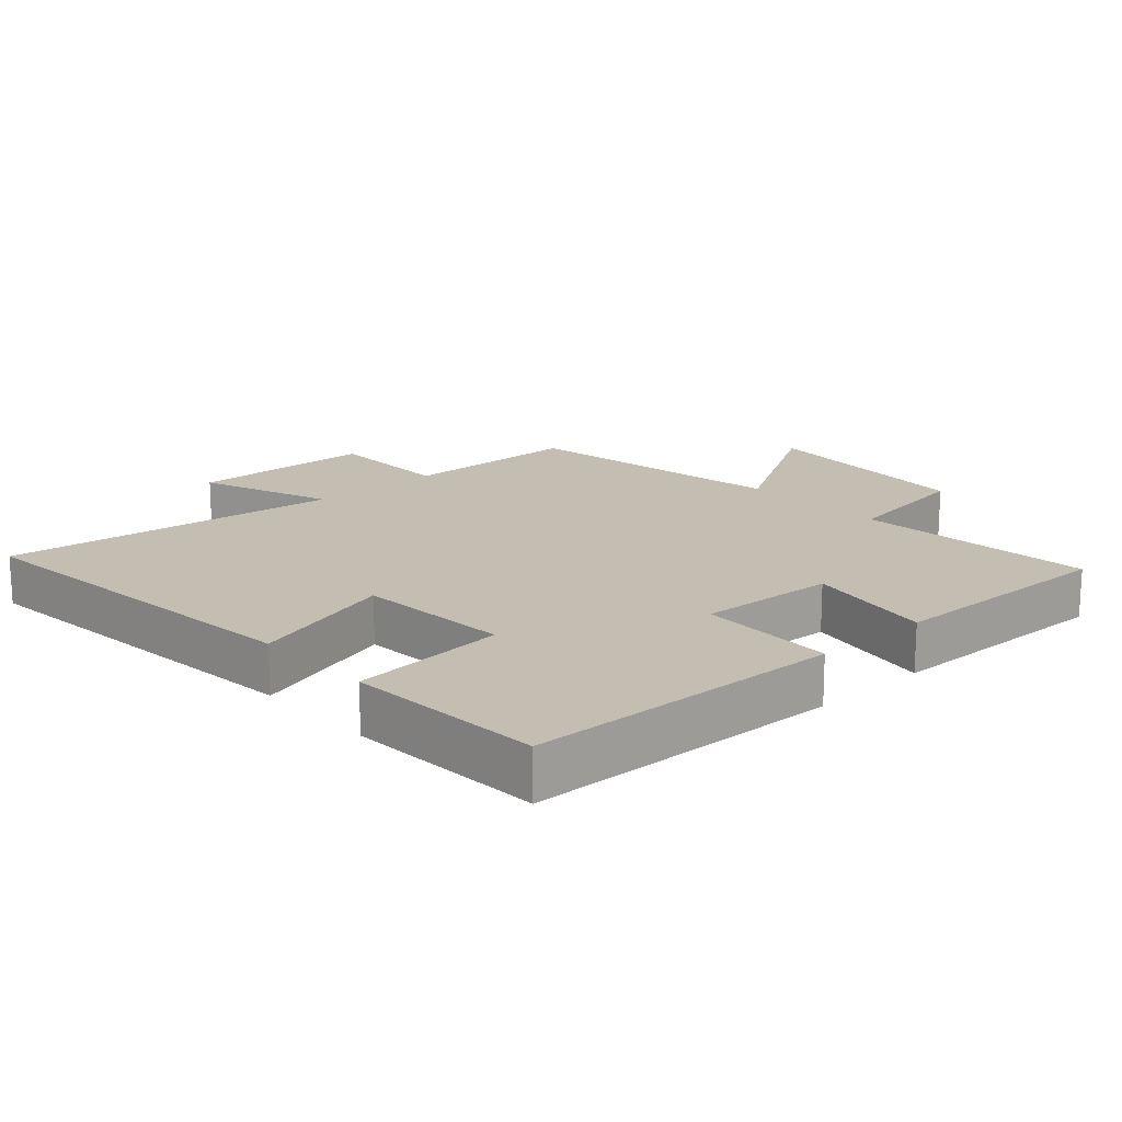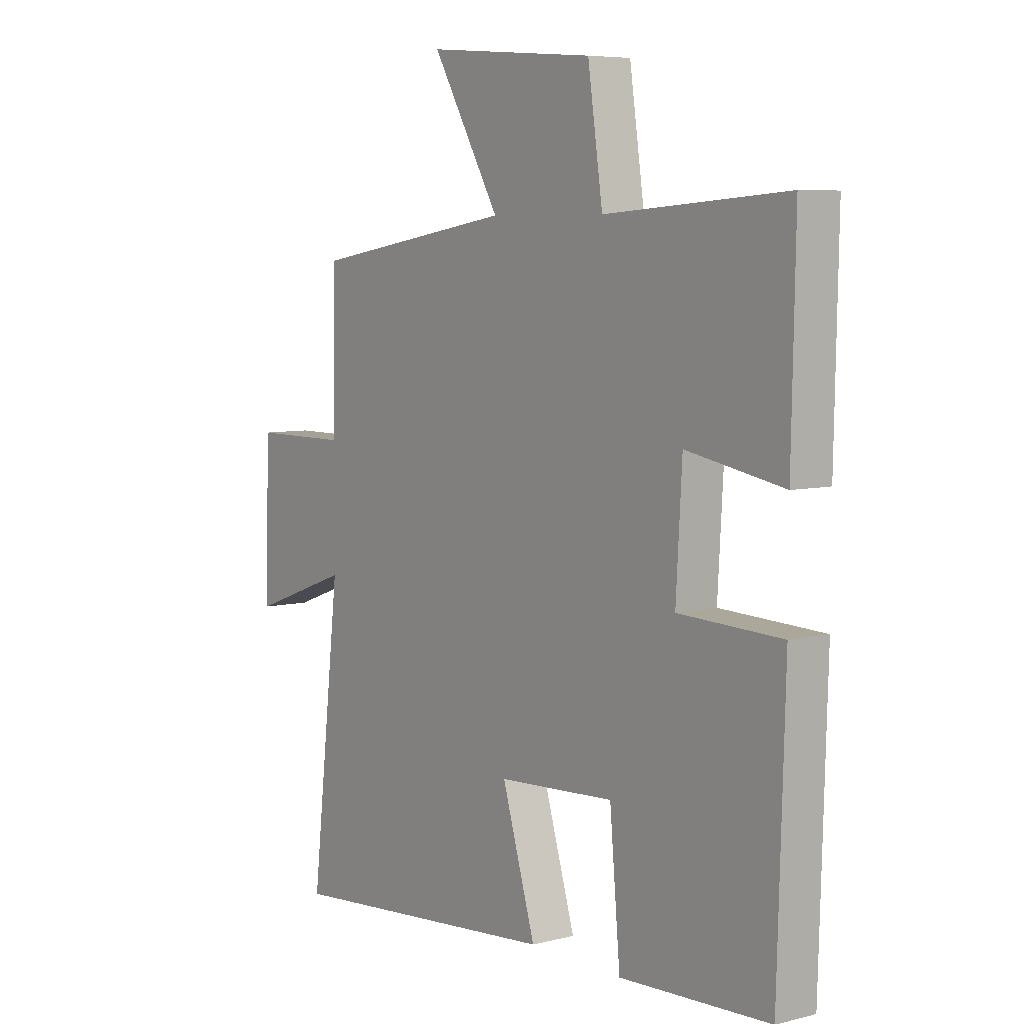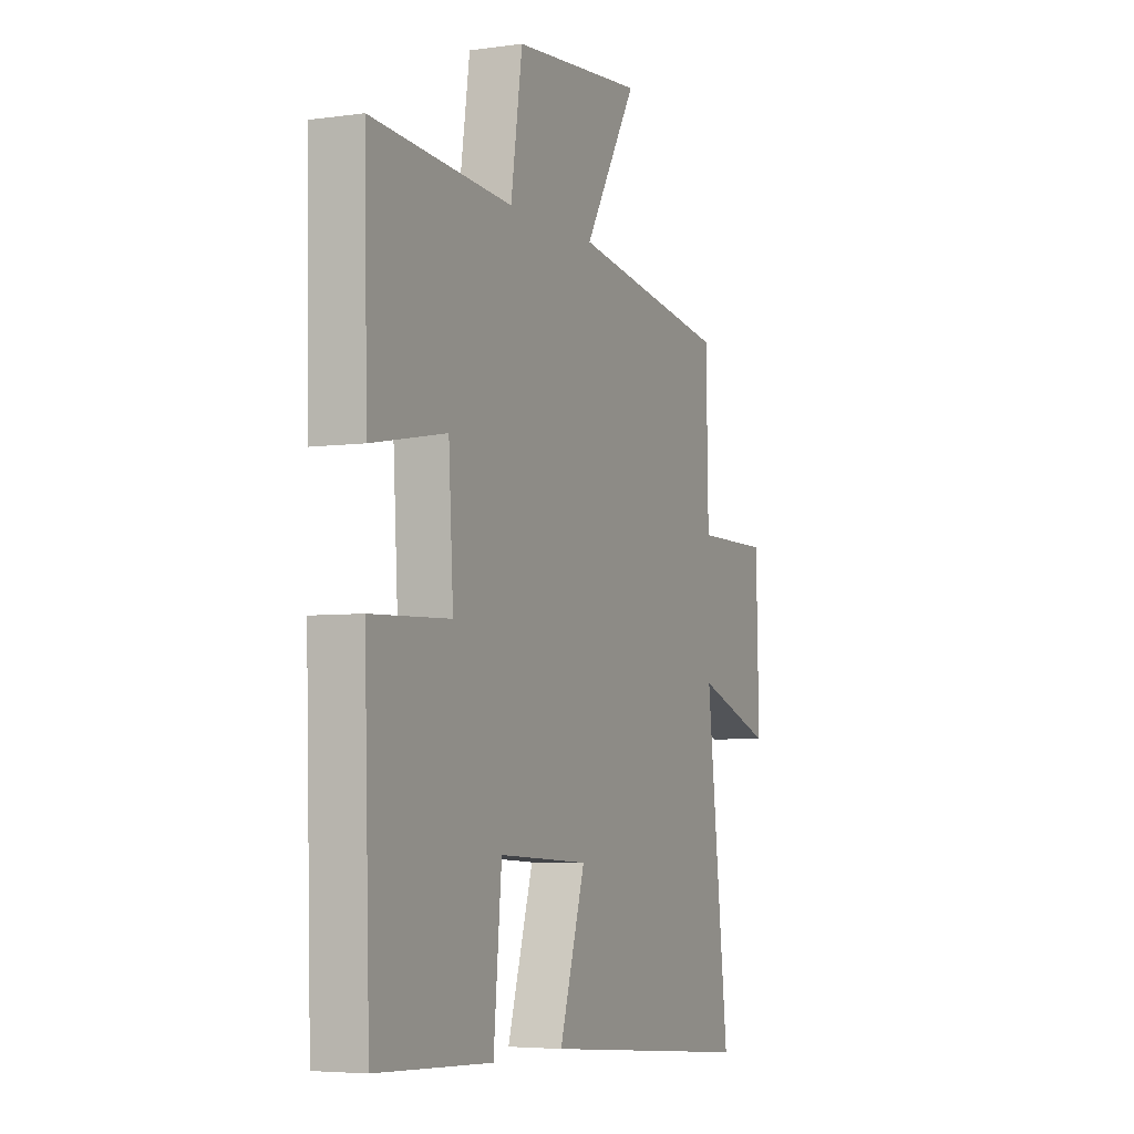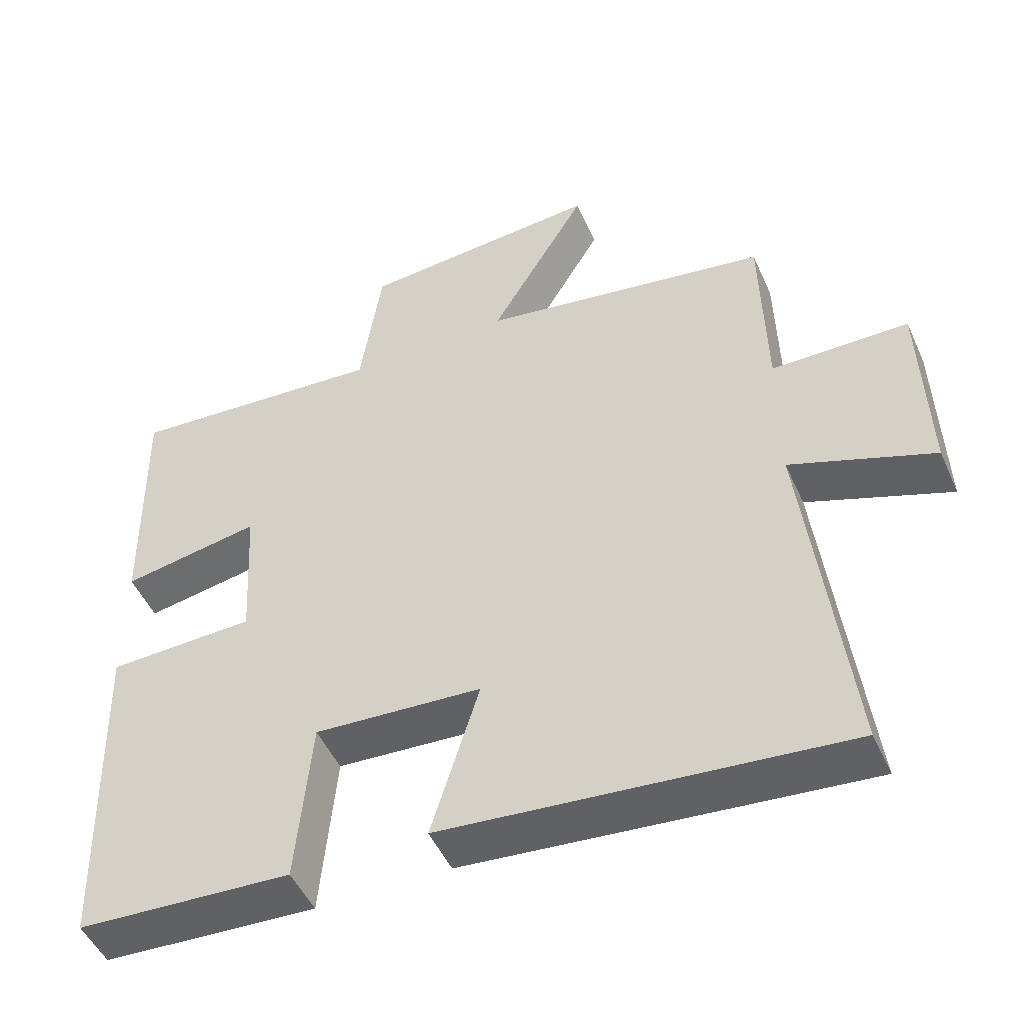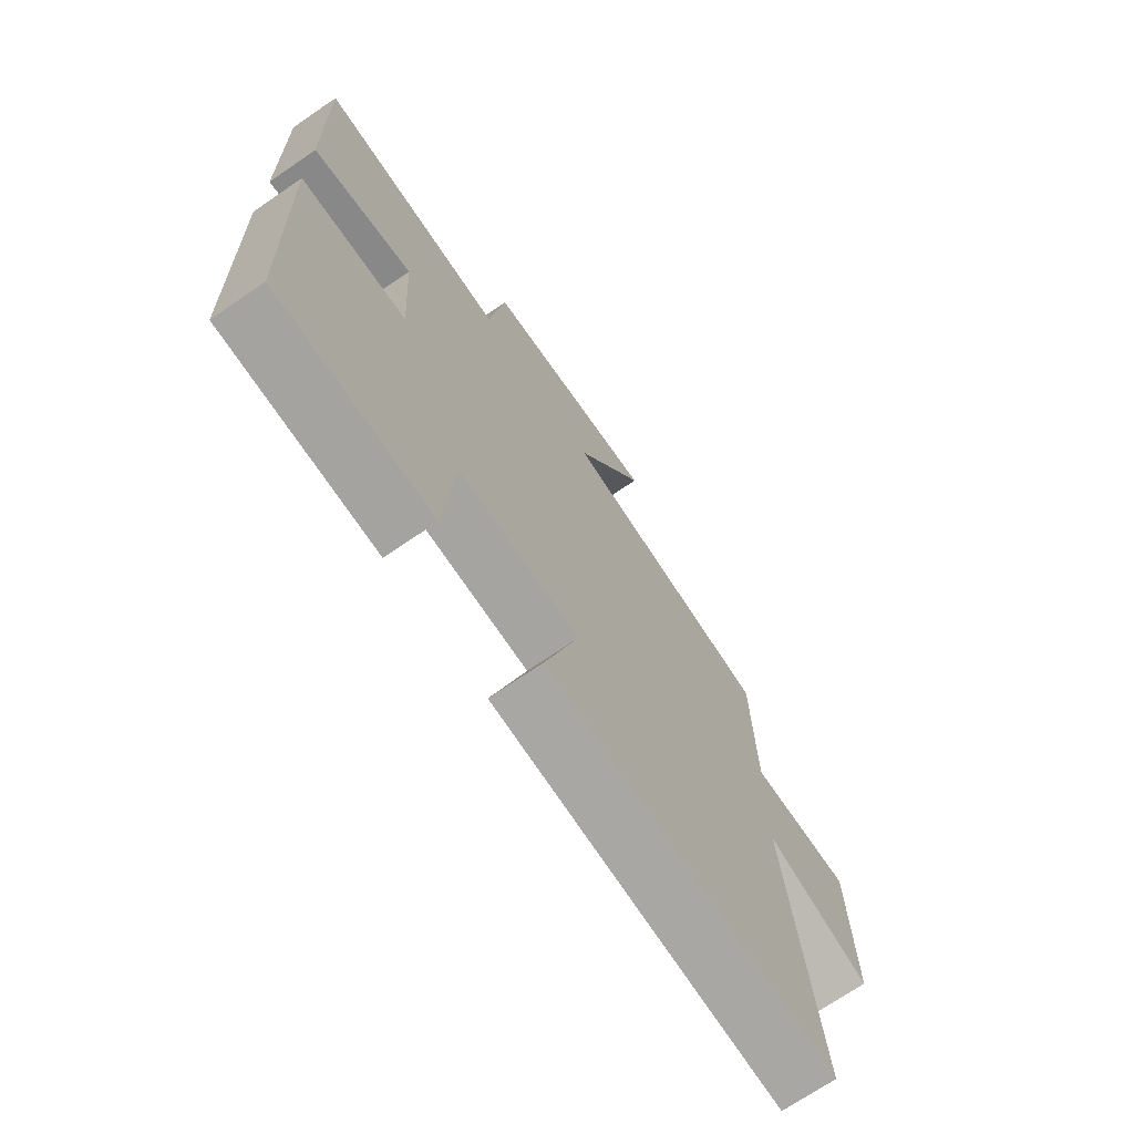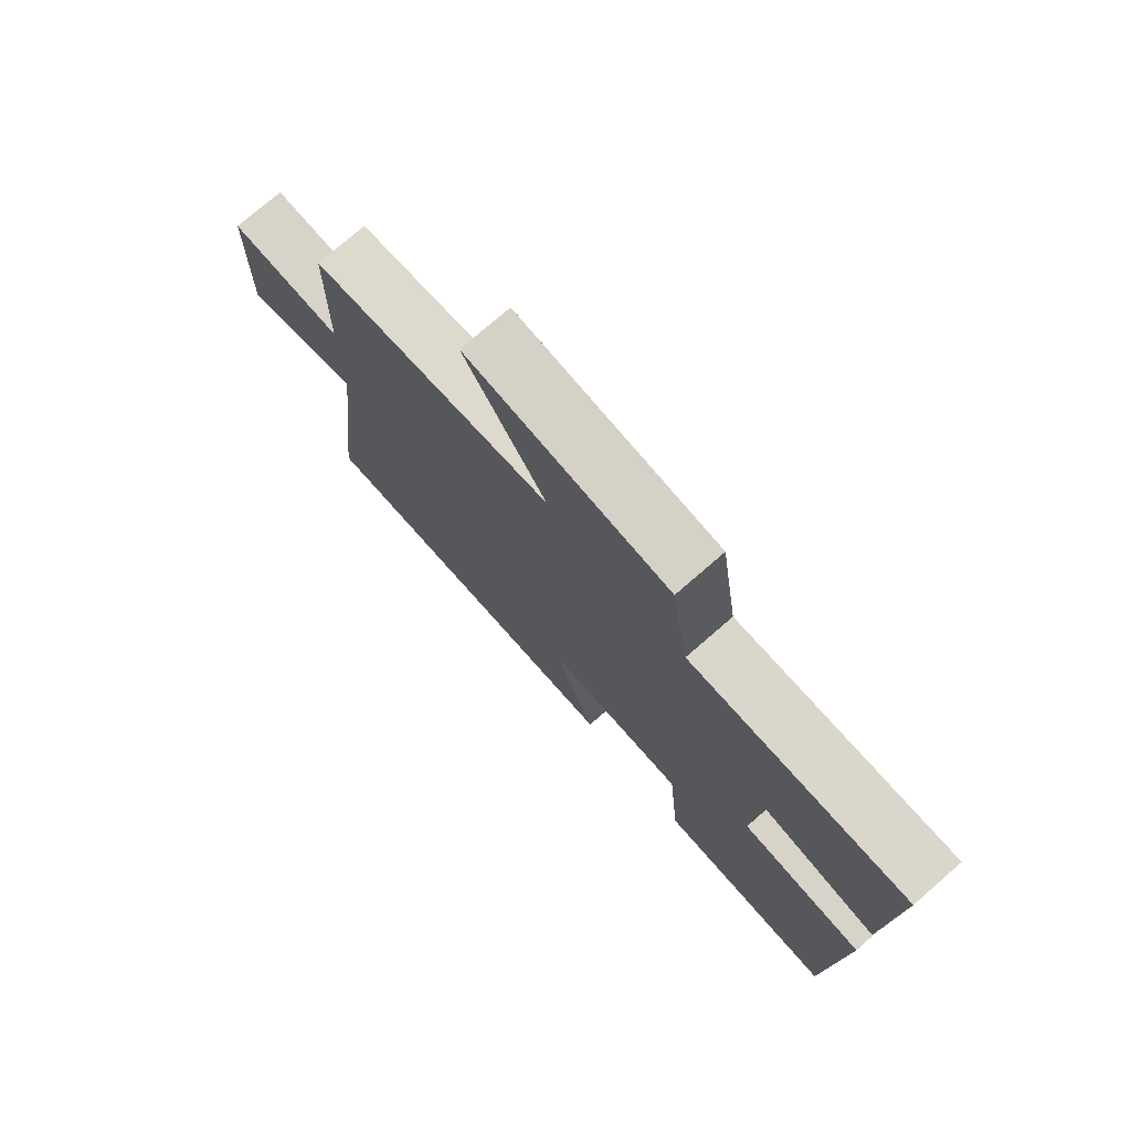
<metadata>
{"format":"obj","ext":"obj","renderer":"f3d","projection":"perspective","resolution":1024,"background":"white","views":[{"elev":17.2,"azim":-132.4,"up":"+Y"},{"elev":6.5,"azim":-126.8,"up":"+Z"},{"elev":-4.9,"azim":-65.9,"up":"+Z"},{"elev":-49.3,"azim":23.6,"up":"+Z"},{"elev":-70.9,"azim":-55.6,"up":"+Z"},{"elev":76.2,"azim":-131.0,"up":"+Z"}]}
</metadata>
<code>
v -0.486 0.07 -0.485
v -0.5 0.07 -0.007
v -0.294 0.07 0
v -0.306 0.07 0.208
v -0.5 0.07 0.173
v -0.507 0.07 0.526
v -0.144 0.07 0.5
v -0.114 0.07 0.703
v 0.224 0.07 0.731
v 0.088 0.07 0.5
v 0.494 0.07 0.435
v 0.5 0.07 0.165
v 0.692 0.07 0.164
v 0.7 0.07 -0.114
v 0.5 0.07 -0.041
v 0.559 0.07 -0.551
v 0.001 0.07 -0.5
v 0.068 0.07 -0.279
v -0.166 0.07 -0.265
v -0.187 0.07 -0.5
v -0.486 0 -0.485
v -0.5 0 -0.007
v -0.294 0 0
v -0.306 0 0.208
v -0.5 0 0.173
v -0.507 0 0.526
v -0.144 0 0.5
v -0.114 0 0.703
v 0.224 0 0.731
v 0.088 0 0.5
v 0.494 0 0.435
v 0.5 0 0.165
v 0.692 0 0.164
v 0.7 0 -0.114
v 0.5 0 -0.041
v 0.559 0 -0.551
v 0.001 0 -0.5
v 0.068 0 -0.279
v -0.166 0 -0.265
v -0.187 0 -0.5
f 19 20 1 2
f 18 19 2 3
f 15 16 17 18
f 15 18 3 4
f 12 13 14 15
f 10 11 12 15
f 10 15 4
f 7 8 9 10
f 7 10 4 5
f 5 6 7
f 22 21 40 39
f 23 22 39 38
f 38 37 36 35
f 24 23 38 35
f 35 34 33 32
f 35 32 31 30
f 24 35 30
f 30 29 28 27
f 25 24 30 27
f 27 26 25
f 1 21 22 2
f 2 22 23 3
f 3 23 24 4
f 4 24 25 5
f 5 25 26 6
f 6 26 27 7
f 7 27 28 8
f 8 28 29 9
f 9 29 30 10
f 10 30 31 11
f 11 31 32 12
f 12 32 33 13
f 13 33 34 14
f 14 34 35 15
f 15 35 36 16
f 16 36 37 17
f 17 37 38 18
f 18 38 39 19
f 19 39 40 20
f 20 40 21 1

</code>
